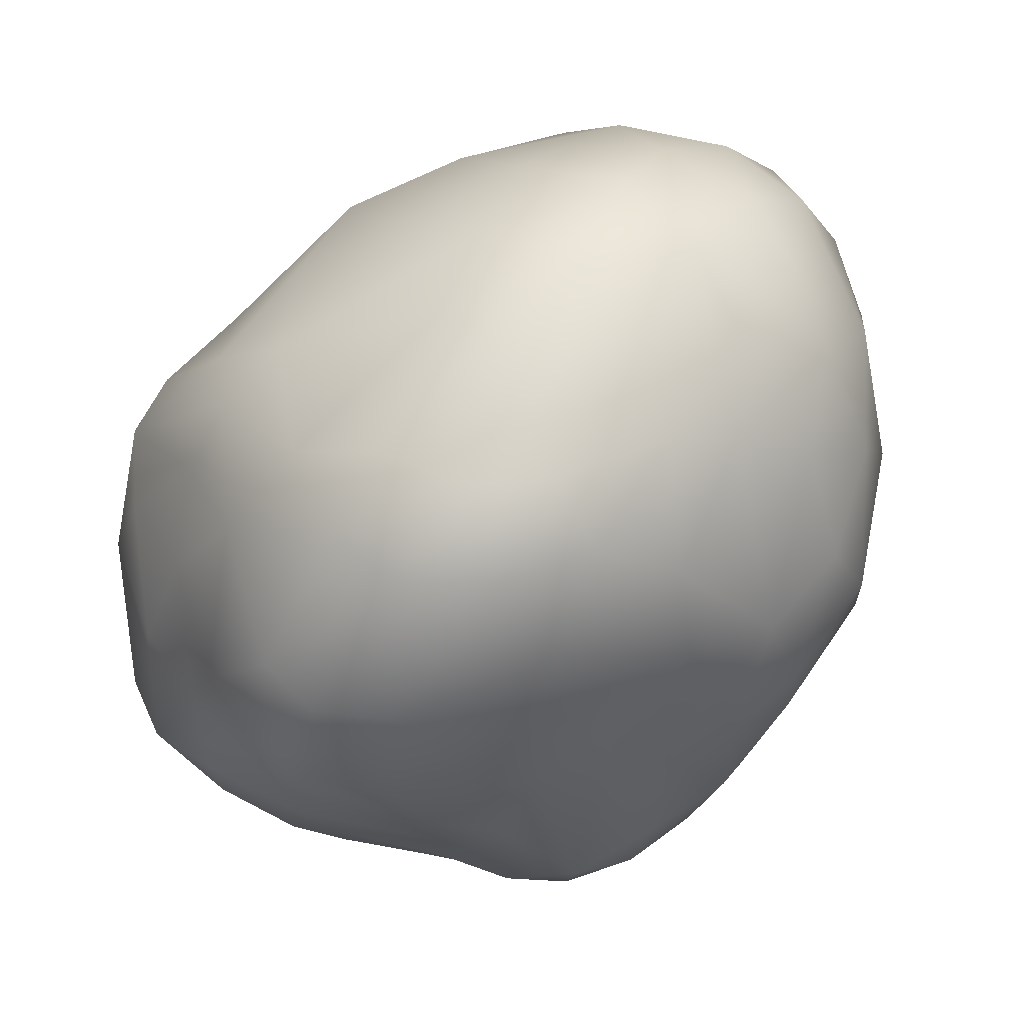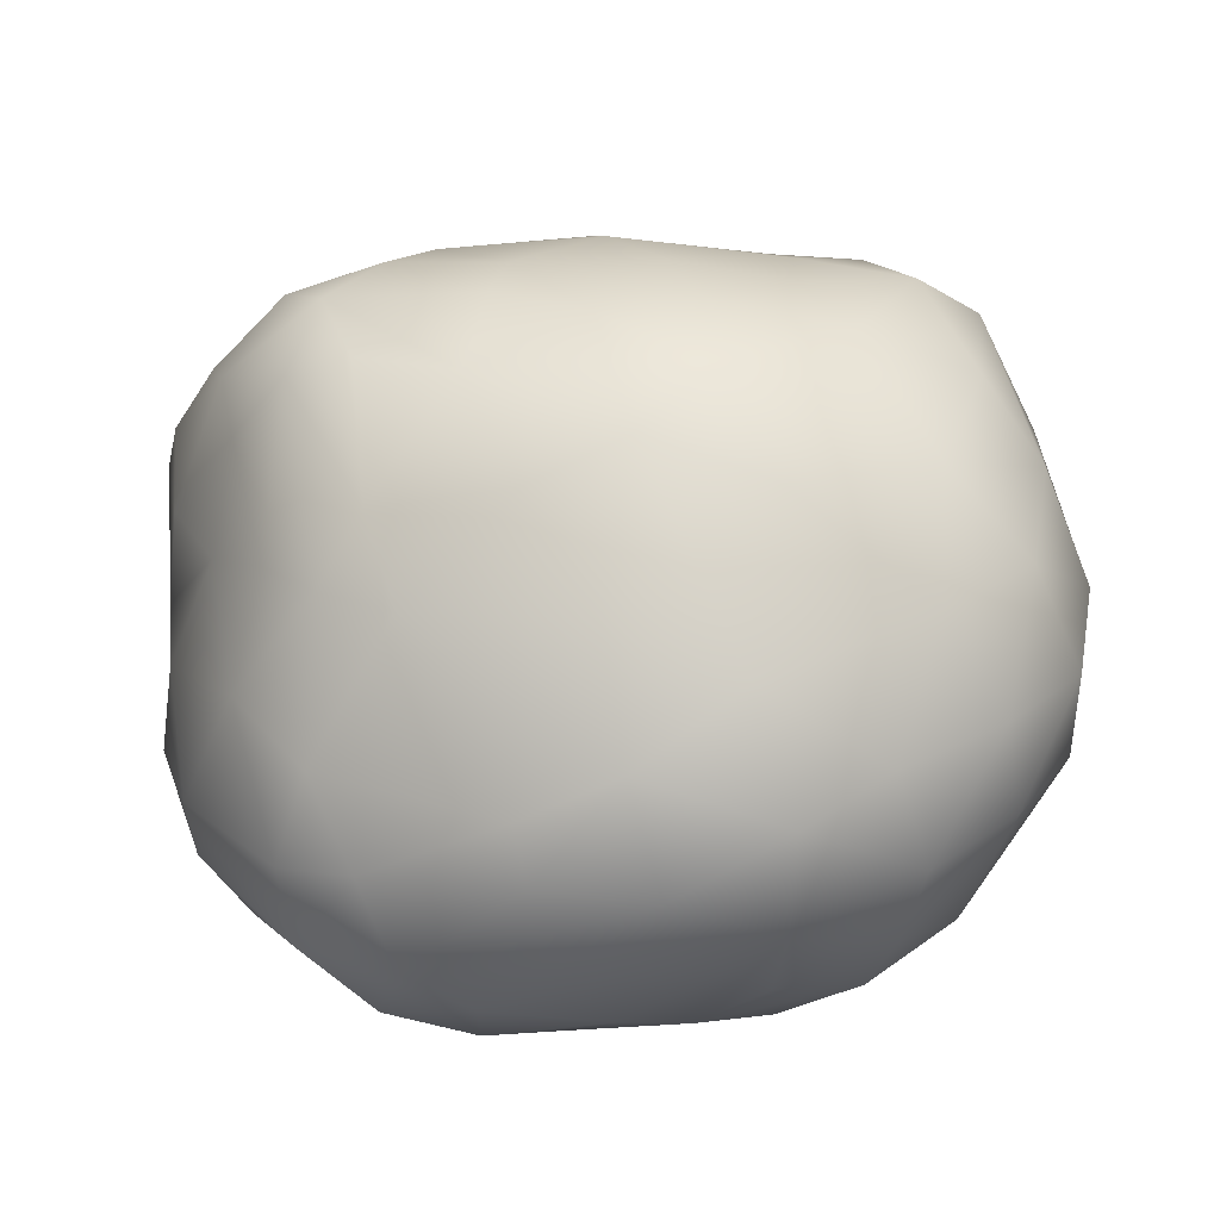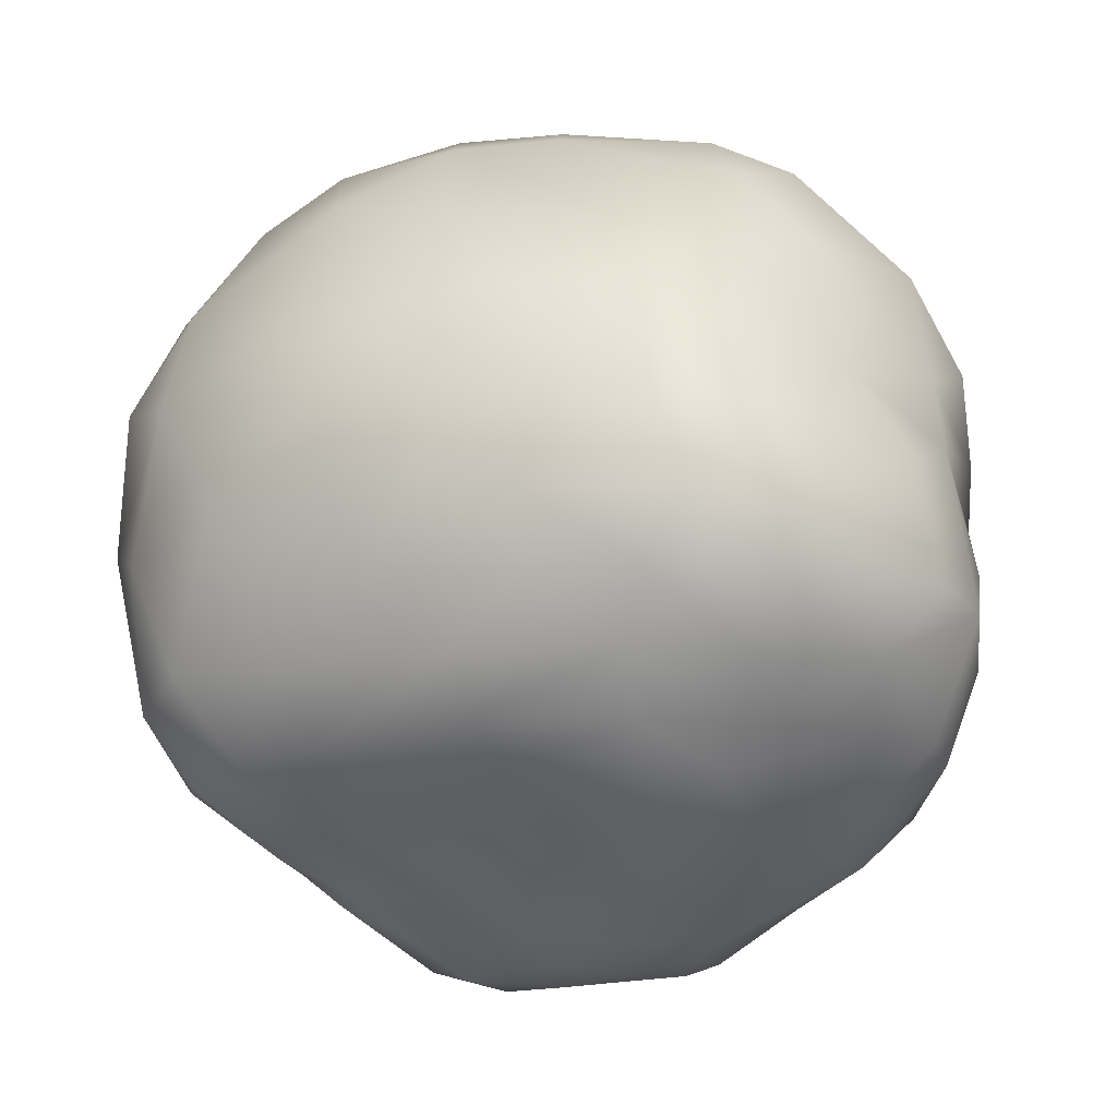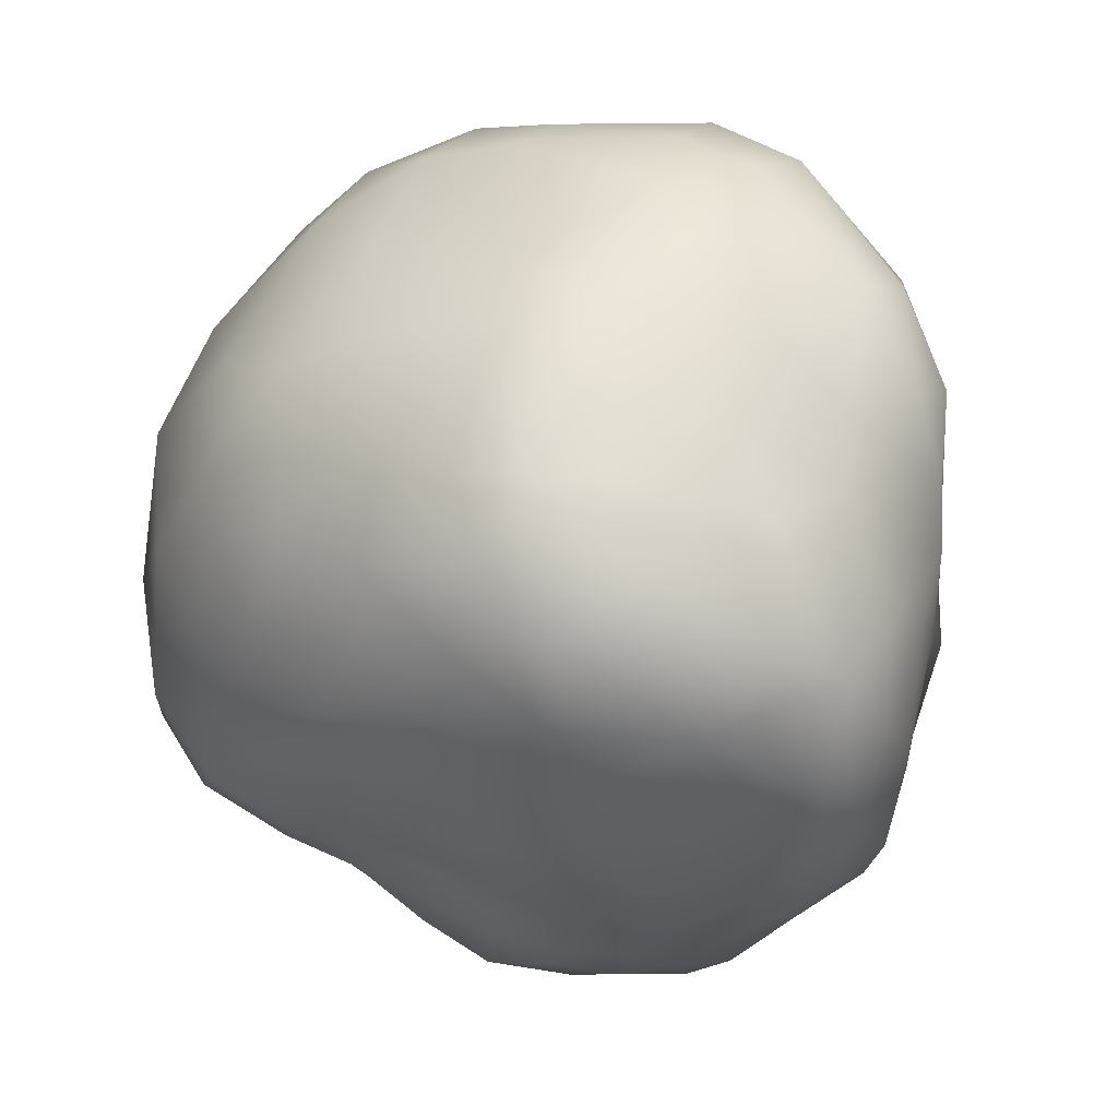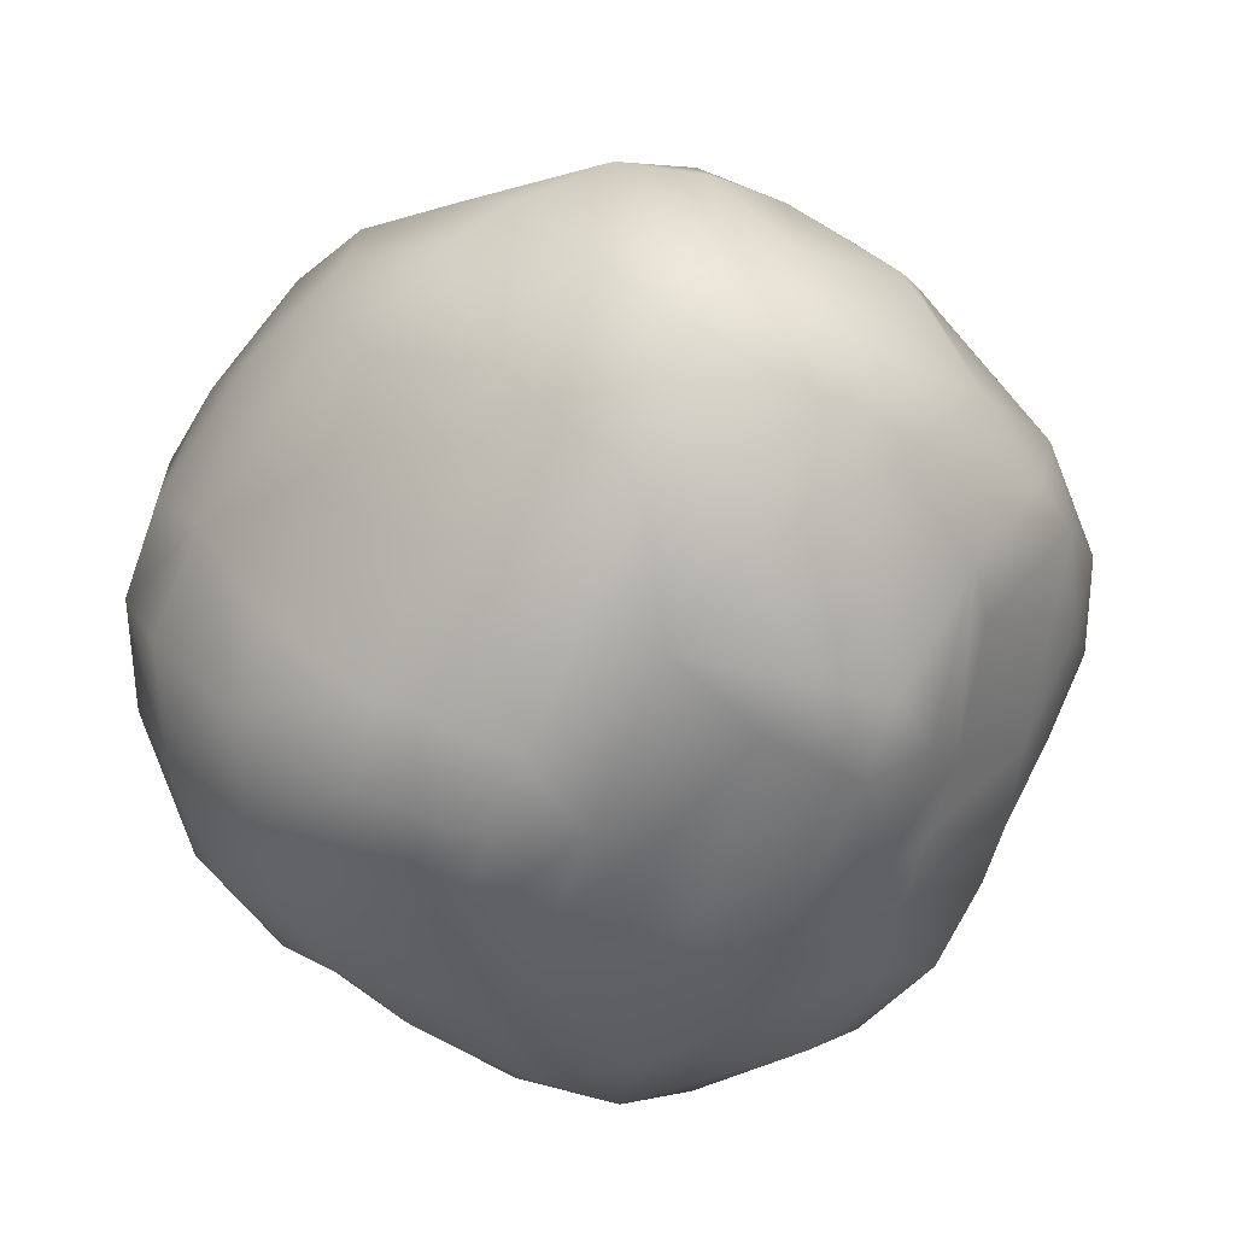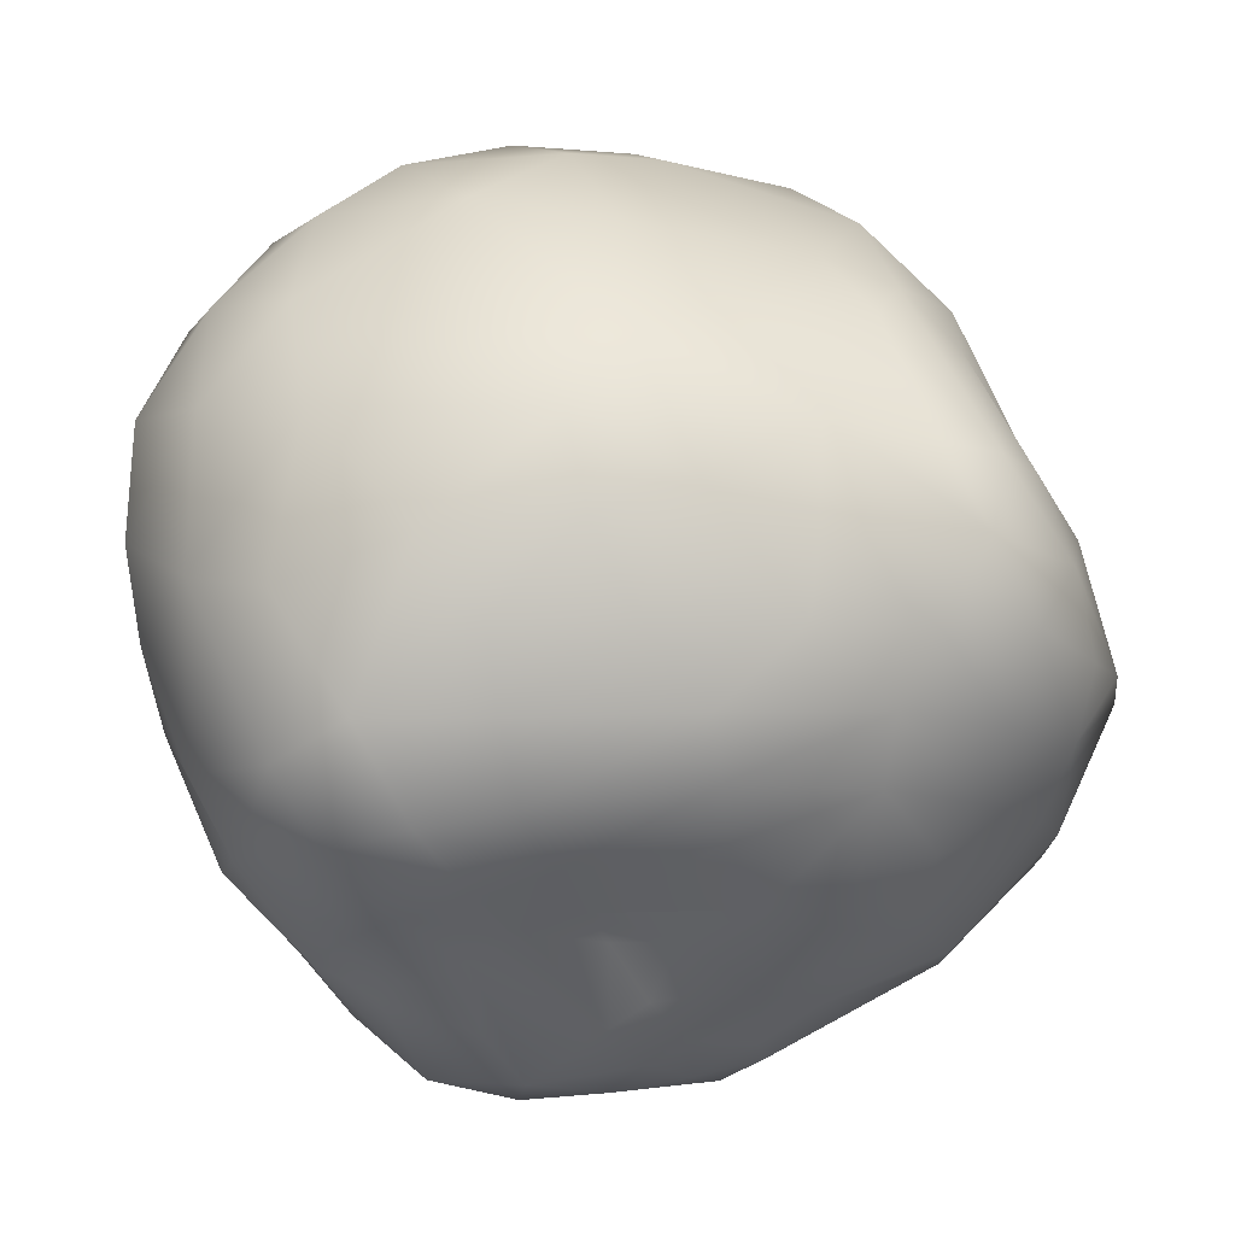
<metadata>
{"format":"obj","ext":"obj","renderer":"f3d","projection":"perspective","resolution":1024,"background":"white","views":[{"elev":68.0,"azim":140.0,"up":"+Y"},{"elev":35.8,"azim":-172.6,"up":"+Z"},{"elev":-6.9,"azim":21.2,"up":"+Y"},{"elev":4.2,"azim":46.6,"up":"+Y"},{"elev":-69.6,"azim":-21.0,"up":"+Z"},{"elev":-8.8,"azim":-9.7,"up":"+Y"}]}
</metadata>
<code>
o Sphere
v 0.02904 -0.736 -0.5001
v 0.3695 -0.4124 -0.5325
v 0.08841 -0.8114 -0.1488
v -0.1254 1.099 0.06969
v 0.1016 0.3921 0.7623
v 0.2413 -0.2811 0.6442
v -0.1623 -0.836 -0.02223
v -0.4285 0.9225 -0.4037
v 0.00219 0.4591 -0.6775
v 0.295 -0.1668 -0.7207
v 0.131 0.4473 -0.6464
v 0.158 0.8401 -0.5201
v 0.4164 -0.07098 -0.6391
v 0.3059 0.4585 -0.6125
v 0.5272 0.2996 -0.4997
v 0.4105 0.2803 -0.614
v 0.3561 1.007 -0.2166
v 0.319 -0.6621 -0.2542
v 0.5054 -0.01713 -0.5104
v 0.4822 -0.5458 -0.2941
v 0.6303 -0.2891 -0.2591
v 0.5706 0.485 -0.4486
v 0.685 -0.007397 -0.2752
v 0.7523 0.01894 -0.157
v 0.7278 0.1764 -0.249
v 0.5955 -0.4619 -0.2306
v 0.6249 0.7285 -0.2405
v 0.7087 0.5121 -0.2834
v 0.7433 0.5151 -0.1465
v 0.7577 0.3161 0.09226
v 0.7369 -0.3156 0.1385
v 0.5094 -0.5544 0.1118
v 0.8073 0.0459 0.007881
v 0.7992 -0.1582 0.004311
v 0.7333 -0.3579 0.02669
v 0.5309 -0.5713 -0.03226
v 0.7229 0.47 0.04736
v 0.5145 0.7548 0.202
v 0.8471 -0.05136 0.1891
v 0.2173 1.055 0.02595
v 0.5831 0.3473 0.542
v 0.445 -0.2902 0.5338
v 0.09125 -0.6386 0.2406
v 0.6148 0.4567 0.3162
v 0.714 -0.009831 0.4758
v 0.657 -0.2971 0.287
v 0.3268 0.9399 0.1795
v 0.3868 -0.387 0.4793
v 0.3983 -0.5265 0.3066
v 0.1212 -0.7348 0.08163
v 0.5364 0.02326 0.689
v 0.3225 0.003234 0.7712
v 0.2473 -0.1438 0.7251
v 0.4651 0.3537 0.6972
v 0.4207 0.1839 0.7802
v 0.3339 0.7326 0.4542
v 0.2173 -0.5272 0.4166
v -0.07798 -0.2802 0.7071
v 0.0464 -0.4937 0.4812
v 0.08487 0.1628 0.8069
v 0.06821 0.009268 0.7915
v -0.1286 -0.6628 0.2437
v -0.1419 0.2575 0.8332
v -0.2491 0.001172 0.8162
v -0.2299 0.8284 0.5054
v -0.04949 -0.3822 0.6018
v -0.04605 0.6359 0.6617
v -0.5213 -0.000218 0.7838
v -0.4966 -0.173 0.7425
v -0.3473 0.1859 0.8368
v -0.09142 1.051 0.1893
v -0.107 -0.1586 0.773
v -0.6502 0.1581 0.7774
v -0.4407 -0.3316 0.6597
v -0.3603 -0.4333 0.5392
v -0.278 -0.5005 0.4084
v -0.8928 -0.2497 0.5938
v -0.5094 -0.4814 0.5096
v -0.6348 -0.3671 0.6403
v -0.7955 0.8813 0.2513
v -0.5799 -0.6278 0.2394
v -0.9035 0.07079 0.6375
v -0.791 -0.4038 0.5524
v -0.6412 -0.5176 0.4315
v -0.4944 -0.5905 0.3248
v -0.8599 0.6496 0.4621
v -1.122 0.01827 0.2179
v -0.3465 -0.8213 0.06946
v -1.001 0.6884 0.2376
v -0.1058 -0.7825 0.09919
v -1.067 -0.1292 -0.003375
v -0.9489 -0.403 0.003588
v -0.6239 1.011 0.192
v -0.6444 -0.6563 0.1177
v -1.038 0.6915 0.01422
v -0.4499 -0.7234 0.1789
v -1.054 0.4307 -0.2204
v -1.14 0.4383 -0.03106
v -0.3833 1.105 0.06672
v -0.9328 -0.3407 -0.2118
v -0.6153 1.046 -0.04314
v -0.8702 0.8869 0.01704
v -0.8399 -0.3381 -0.3487
v -0.6722 -0.6794 -0.1607
v -0.938 0.6383 -0.3189
v -0.8573 0.3955 -0.5116
v -0.3345 -0.8508 -0.1124
v -0.7844 -0.5451 -0.2041
v -0.6163 0.1878 -0.7129
v -0.4789 -0.6814 -0.4607
v -0.7552 0.6061 -0.5248
v -0.8694 0.1996 -0.4699
v -0.442 -0.4217 -0.6688
v -0.3137 -0.6699 -0.5779
v -0.5798 0.7758 -0.4998
v -0.1576 0.8331 -0.5431
v -0.3316 0.1658 -0.7902
v -0.1421 0.4885 -0.7146
v -0.3048 0.5734 -0.7046
v 0.1371 -0.7879 -0.2361
v -0.006378 -0.6263 -0.6313
v -0.01792 1.088 -0.2655
v 0.000246 -0.8054 -0.005146
v -0.1028 0.6501 -0.6469
v -0.006277 0.9941 -0.4225
v 0.1336 1.1 -0.1727
v -0.1562 -0.1236 -0.7898
v 0.1375 -0.1622 -0.7815
v 0.2944 0.002309 -0.7503
v 0.1923 1.016 -0.3611
v 0.3059 0.6497 -0.5623
v 0.1496 -0.5658 -0.5867
v 0.5123 0.1522 -0.5149
v 0.4518 -0.2913 -0.4745
v 0.5122 0.749 -0.3715
v 0.7139 -0.2428 -0.1622
v 0.1539 -0.7698 -0.02246
v 0.7401 0.3209 -0.2294
v 0.6409 0.7355 -0.09721
v 0.3924 0.9818 -0.03265
v 0.8108 -0.01218 0.3181
v 0.744 0.2664 0.2925
v 0.2439 -0.6616 0.1149
v 0.6463 0.1643 0.5662
v 0.6838 -0.1631 0.4287
v 0.4686 0.619 0.4221
v 0.2533 0.6416 0.5917
v 0.4929 -0.1579 0.6231
v 0.3245 0.3584 0.7541
v -0.02128 -0.7343 0.1414
v 0.1678 0.7875 0.4626
v -0.0889 -0.551 0.3449
v -0.172 -0.4572 0.4557
v -0.256 0.5543 0.7477
v -0.2262 -0.5521 0.3439
v -0.5374 0.57 0.6734
v -0.2006 -0.7128 0.1981
v -0.3851 0.3855 0.8075
v -0.5196 0.8803 0.429
v -0.3903 -0.5382 0.3882
v -0.8407 0.4089 0.6361
v -0.7576 -0.1758 0.71
v -0.3003 1.021 0.2977
v -0.7206 -0.5471 0.2957
v -1.031 0.4401 0.4383
v -1.046 0.1145 0.4546
v -1.03 -0.2422 0.3204
v -0.9388 -0.4035 0.2909
v -0.7747 -0.5815 0.06415
v -1.143 0.4639 0.1998
v -1.156 0.2133 0.2349
v -1.146 0.2132 -0.01823
v -1.046 0.1635 -0.2046
v -0.8221 0.8768 -0.1793
v -0.5841 0.9816 -0.2382
v -0.7609 0.8292 -0.3454
v -0.5225 -0.8102 -0.1248
v -0.8646 -0.04208 -0.387
v -0.6217 -0.4503 -0.513
v -0.5955 0.3817 -0.7229
v -0.2923 -0.7759 -0.4424
v -0.4749 -0.06648 -0.7206
v -0.6179 -0.09533 -0.6179
v -0.3261 0.3562 -0.7839
v -0.5383 0.5584 -0.6655
v -0.2905 1.008 -0.3365
v -0.2964 -0.3904 -0.7337
v -0.1619 -0.814 -0.2973
v -0.154 0.2775 -0.7746
v -0.004906 0.2378 -0.7294
v 0.07752 -0.02664 -0.7795
v -0.0809 -0.3529 -0.7616
f 121 192 132
f 124 131 11
f 11 129 191
f 10 129 13
f 10 2 132
f 42 46 145 148
f 1 132 18
f 2 20 132
f 20 18 132
f 16 14 15
f 16 15 133
f 16 133 19
f 2 13 19
f 134 21 26
f 135 28 22
f 28 138 15
f 138 25 15
f 40 126 4
f 126 40 17
f 25 24 23
f 17 139 27
f 18 20 36
f 120 18 137
f 36 137 18
f 29 139 37
f 138 37 30
f 136 24 34
f 34 35 136
f 26 136 35
f 50 123 137
f 34 33 39
f 35 39 31
f 140 47 38
f 35 31 32
f 137 36 143
f 143 50 137
f 37 44 30
f 30 44 142
f 30 142 39
f 31 39 145
f 141 144 45
f 44 146 41
f 144 51 45
f 38 47 56
f 46 42 48
f 46 48 49
f 47 151 56
f 48 57 49
f 54 55 144
f 41 54 144
f 71 40 4
f 147 149 54
f 149 55 54
f 50 43 150
f 51 55 52
f 71 151 47
f 148 53 42
f 53 6 42
f 48 42 6
f 56 151 147
f 6 53 58
f 151 67 147
f 6 59 57
f 147 5 149
f 147 67 5
f 55 5 60
f 150 43 62
f 6 66 59
f 5 63 60
f 64 72 61
f 71 163 151
f 70 64 63
f 59 66 76
f 154 158 63
f 156 158 154
f 158 73 70
f 70 73 68
f 68 69 64
f 150 62 157
f 150 157 90
f 73 162 68
f 90 123 150
f 68 162 69
f 69 79 74
f 74 79 75
f 65 159 154
f 161 156 86
f 161 82 73
f 73 82 162
f 71 4 163
f 82 166 77
f 77 168 83
f 163 93 159
f 163 99 93
f 83 164 84
f 83 168 164
f 159 93 80
f 164 85 84
f 161 86 165
f 161 166 82
f 96 81 94
f 86 89 165
f 165 89 170
f 88 7 90
f 7 123 90
f 166 87 167
f 167 87 91
f 168 167 91
f 91 92 168
f 168 92 169
f 80 102 89
f 102 95 89
f 94 177 96
f 87 172 91
f 177 169 104
f 98 105 97
f 98 95 105
f 98 97 173
f 88 107 7
f 101 174 102
f 175 174 101
f 169 108 104
f 101 122 186
f 101 8 175
f 101 186 8
f 176 8 115
f 111 115 185
f 112 106 109
f 178 112 109
f 178 109 183
f 179 183 113
f 113 114 110
f 8 119 115
f 113 187 114
f 185 184 180
f 180 184 117
f 182 109 117
f 8 186 116
f 186 125 116
f 117 189 127
f 122 99 126
f 127 192 187
f 187 192 121
f 119 124 118
f 184 119 189
f 119 118 189
f 181 1 188
f 116 12 124
f 124 9 118
f 192 128 132
f 124 12 131
f 11 9 124
f 190 9 11
f 190 11 191
f 125 130 12
f 14 11 131
f 1 121 132
f 11 14 129
f 128 191 129
f 128 129 10
f 122 126 130
f 122 130 125
f 120 1 18
f 14 16 129
f 16 13 129
f 10 13 2
f 135 130 17
f 130 135 12
f 131 12 135
f 14 131 22
f 14 22 15
f 13 16 19
f 17 130 126
f 134 2 19
f 3 120 137
f 19 133 23
f 133 25 23
f 3 137 123
f 134 19 23
f 131 135 22
f 135 27 28
f 22 28 15
f 15 25 133
f 134 23 21
f 135 17 27
f 17 40 140
f 136 21 23
f 139 17 140
f 26 21 136
f 20 26 36
f 138 28 29
f 36 26 35
f 37 138 29
f 25 138 30
f 25 30 33
f 25 33 24
f 34 24 33
f 140 40 47
f 34 39 35
f 139 140 38
f 36 35 32
f 36 32 143
f 33 30 39
f 32 31 46
f 49 32 46
f 38 44 37
f 32 49 143
f 141 39 142
f 31 145 46
f 145 141 45
f 44 38 146
f 144 142 41
f 141 142 144
f 143 49 43
f 148 145 51
f 45 51 145
f 40 71 47
f 54 146 56
f 146 54 41
f 43 49 57
f 143 43 50
f 144 55 51
f 53 148 52
f 50 150 123
f 148 51 52
f 57 48 6
f 57 59 43
f 52 55 60
f 53 52 61
f 72 53 61
f 58 53 72
f 67 151 65
f 151 163 65
f 5 67 154
f 152 59 153
f 5 154 63
f 152 62 43
f 61 63 64
f 58 72 74
f 67 65 154
f 59 76 153
f 58 74 75
f 152 153 76
f 62 152 155
f 64 70 68
f 72 69 74
f 69 162 79
f 65 163 159
f 75 79 78
f 75 160 76
f 159 156 154
f 76 160 155
f 155 160 157
f 158 156 161
f 62 155 157
f 158 161 73
f 160 84 85
f 160 78 84
f 156 159 86
f 157 160 85
f 157 85 88
f 90 157 88
f 162 82 77
f 162 77 83
f 78 83 84
f 77 166 167
f 163 4 99
f 77 167 168
f 85 164 81
f 86 159 80
f 96 85 81
f 85 96 88
f 161 165 166
f 89 86 80
f 166 165 171
f 165 170 171
f 166 171 87
f 164 168 169
f 81 164 169
f 94 81 169
f 93 99 101
f 102 93 101
f 102 80 93
f 94 169 177
f 98 170 95
f 89 95 170
f 88 96 177
f 171 170 98
f 107 88 177
f 172 98 173
f 91 172 173
f 100 91 173
f 92 91 100
f 169 92 108
f 108 92 100
f 102 174 95
f 105 95 174
f 108 100 103
f 174 175 176
f 174 176 105
f 97 105 106
f 112 173 106
f 173 97 106
f 126 99 4
f 178 100 173
f 100 178 103
f 106 105 111
f 103 183 179
f 108 103 179
f 175 8 176
f 110 104 179
f 105 176 111
f 111 176 115
f 177 104 110
f 177 110 181
f 107 177 181
f 107 181 188
f 180 109 106
f 7 107 188
f 3 7 188
f 7 3 123
f 183 182 113
f 110 179 113
f 110 114 181
f 119 8 116
f 185 115 119
f 184 185 119
f 109 180 117
f 125 186 122
f 117 127 187
f 124 119 116
f 114 187 121
f 181 114 1
f 1 114 121
f 117 184 189
f 190 118 9
f 188 1 120
f 188 120 3
f 127 190 191
f 127 191 128
f 127 128 192
f 12 116 125
f 132 128 10
f 134 26 2
f 26 20 2
f 136 23 24
f 29 28 27
f 139 29 27
f 38 37 139
f 145 39 141
f 44 41 142
f 56 147 54
f 146 38 56
f 55 149 5
f 61 52 60
f 66 6 58
f 152 43 59
f 61 60 63
f 70 63 158
f 75 66 58
f 76 66 75
f 155 152 76
f 69 72 64
f 160 75 78
f 83 79 162
f 83 78 79
f 98 172 171
f 172 87 171
f 112 178 173
f 122 101 99
f 179 104 108
f 111 180 106
f 185 180 111
f 182 183 109
f 118 190 189
f 190 127 189
f 113 182 117 187
f 178 183 103

</code>
